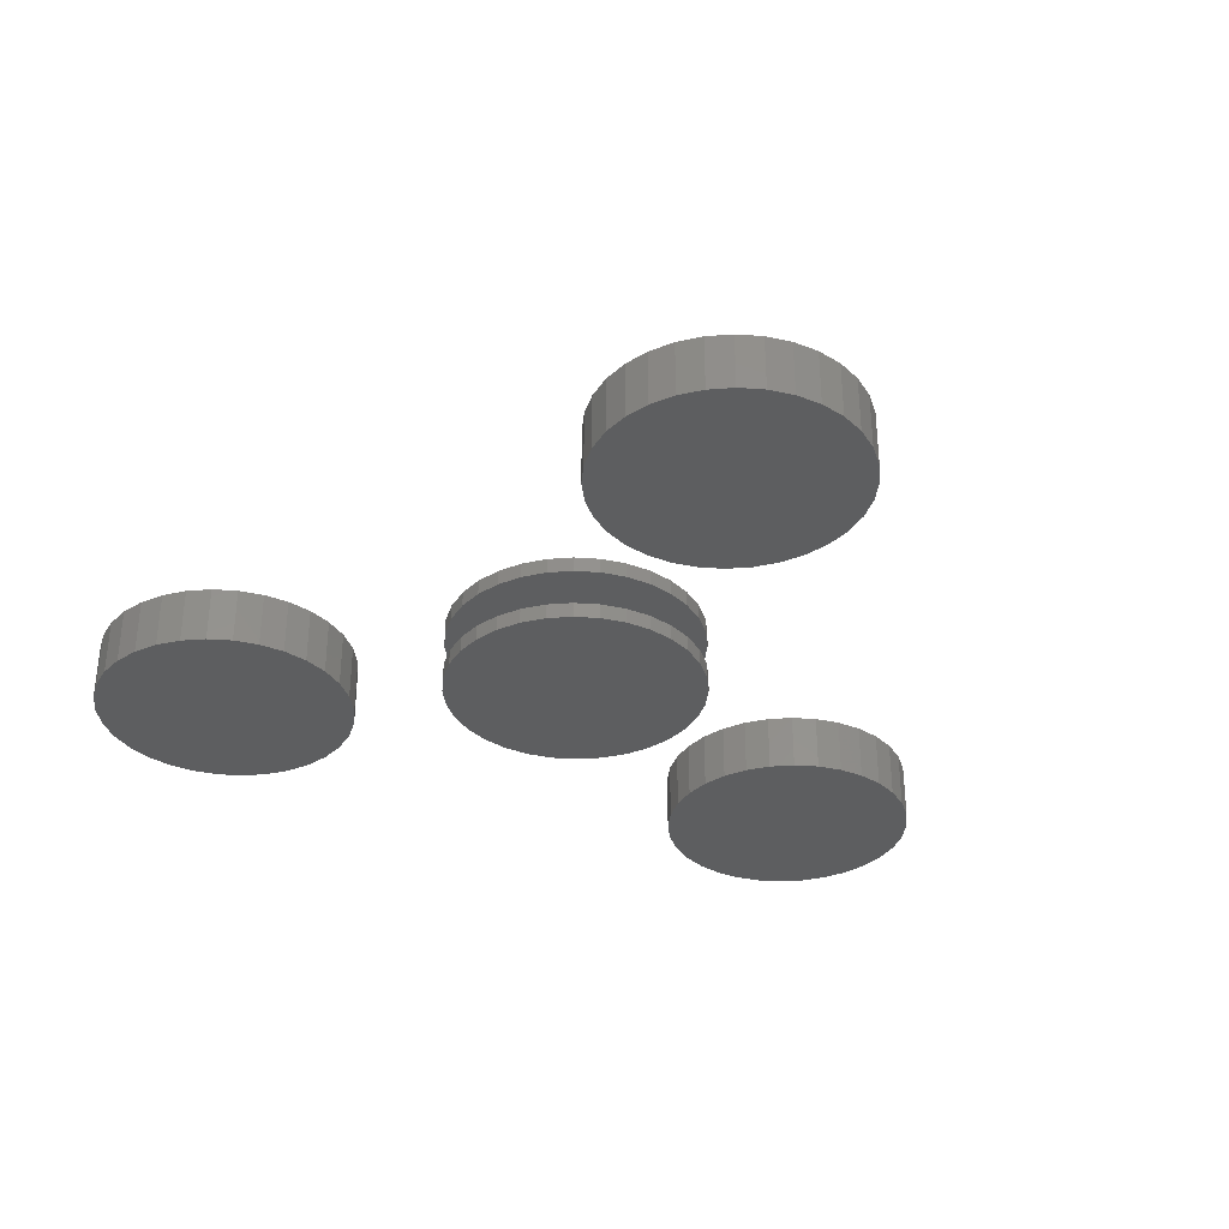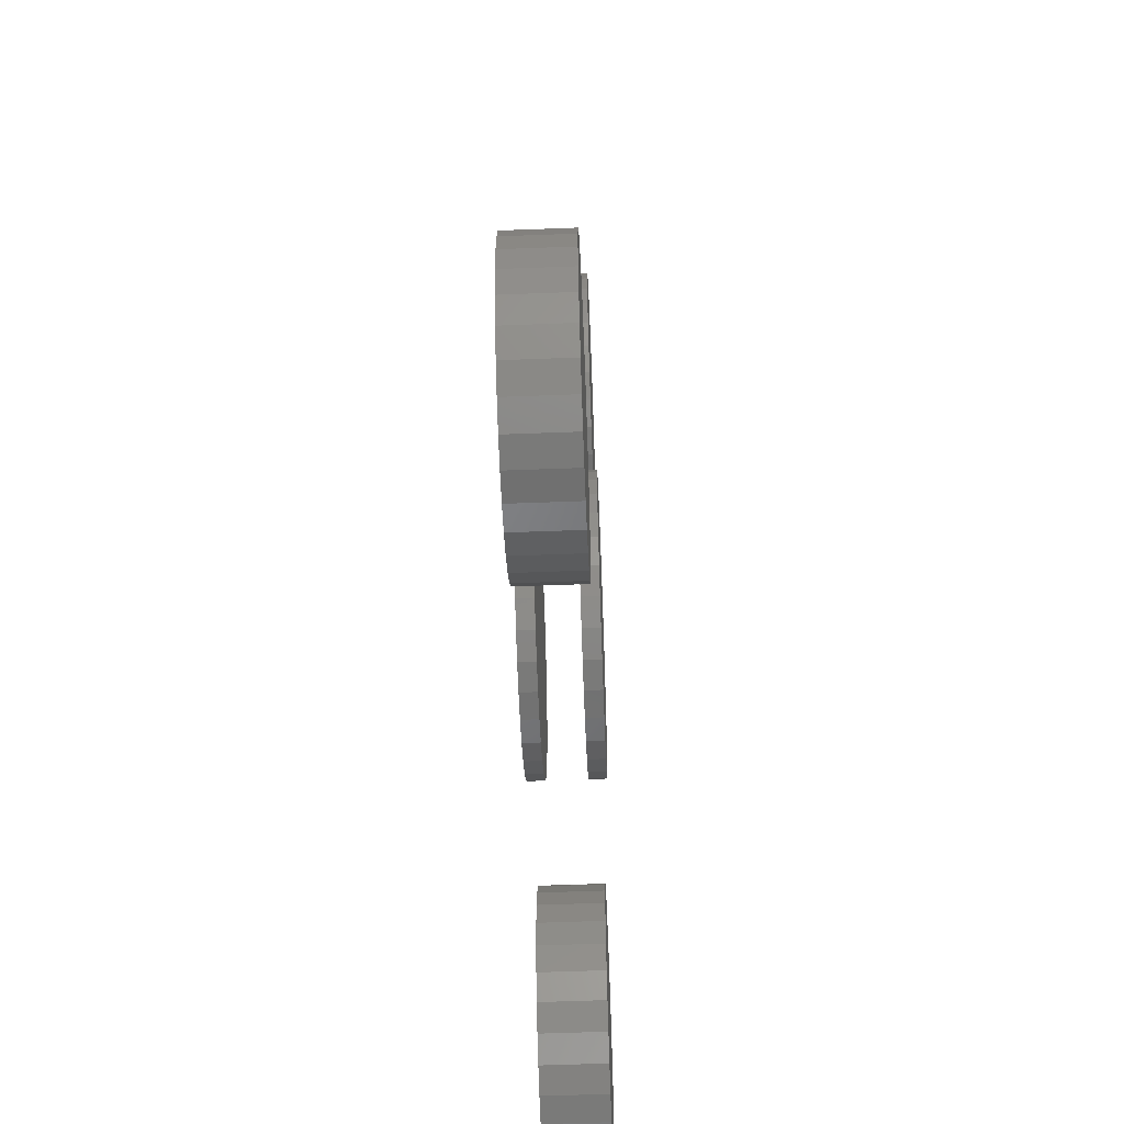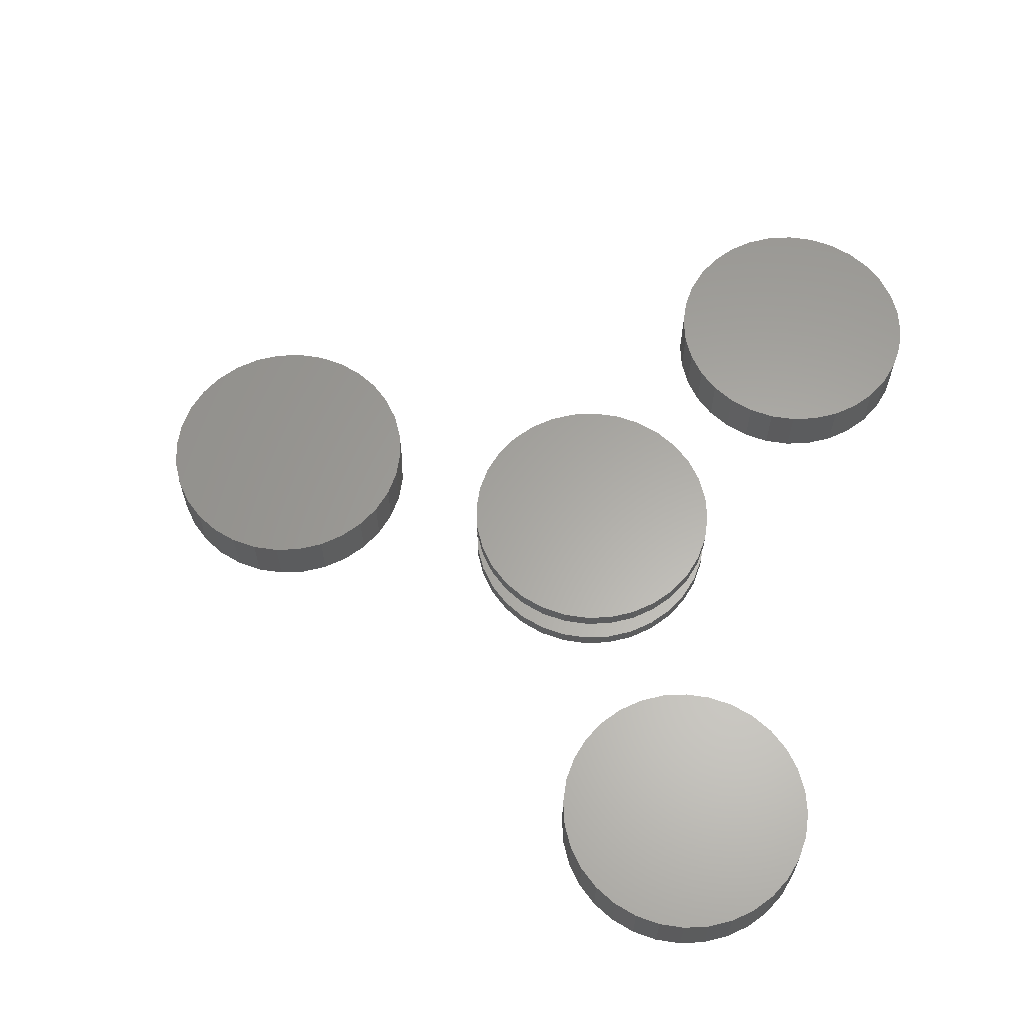
<metadata>
{"format":"stl","ext":"stl","renderer":"f3d","projection":"perspective","resolution":1024,"background":"white","views":[{"elev":-34.0,"azim":157.7,"up":"+Z"},{"elev":-56.5,"azim":-87.7,"up":"+Y"},{"elev":62.2,"azim":-75.8,"up":"+Z"}]}
</metadata>
<code>
# stl→obj: 320 verts, 620 faces
v -0.5009 -0.07755 0.08594
v -0.4259 -0.07755 0.08594
v -0.4634 -0.07385 0.08594
v -0.537 -0.0885 0.08594
v -0.3898 -0.0885 0.08594
v -0.3898 -0.4441 0.08594
v -0.5009 -0.455 0.08594
v -0.4259 -0.455 0.08594
v -0.4634 -0.4587 0.08594
v -0.3565 -0.1063 0.08594
v -0.5703 -0.1063 0.08594
v -0.3273 -0.1302 0.08594
v -0.5995 -0.1302 0.08594
v -0.3034 -0.1594 0.08594
v -0.6234 -0.1594 0.08594
v -0.2856 -0.1926 0.08594
v -0.6412 -0.1926 0.08594
v -0.2747 -0.2287 0.08594
v -0.6521 -0.2287 0.08594
v -0.271 -0.2663 0.08594
v -0.6558 -0.2663 0.08594
v -0.2747 -0.3038 0.08594
v -0.6521 -0.3038 0.08594
v -0.2856 -0.3399 0.08594
v -0.6412 -0.3399 0.08594
v -0.3034 -0.3732 0.08594
v -0.6234 -0.3732 0.08594
v -0.3273 -0.4024 0.08594
v -0.5995 -0.4024 0.08594
v -0.3565 -0.4263 0.08594
v -0.5703 -0.4263 0.08594
v -0.537 -0.4441 0.08594
v -0.4634 -0.07385 0
v -0.4259 -0.07755 0
v -0.5009 -0.07755 0
v -0.537 -0.0885 0
v -0.3898 -0.0885 0
v -0.4259 -0.455 0
v -0.5009 -0.455 0
v -0.3898 -0.4441 0
v -0.4634 -0.4587 0
v -0.537 -0.4441 0
v -0.5703 -0.4263 0
v -0.3565 -0.4263 0
v -0.5995 -0.4024 0
v -0.3273 -0.4024 0
v -0.6234 -0.3732 0
v -0.3034 -0.3732 0
v -0.6412 -0.3399 0
v -0.2856 -0.3399 0
v -0.6521 -0.3038 0
v -0.2747 -0.3038 0
v -0.6558 -0.2663 0
v -0.271 -0.2663 0
v -0.6521 -0.2287 0
v -0.2747 -0.2287 0
v -0.6412 -0.1926 0
v -0.2856 -0.1926 0
v -0.6234 -0.1594 0
v -0.3034 -0.1594 0
v -0.5995 -0.1302 0
v -0.3273 -0.1302 0
v -0.5703 -0.1063 0
v -0.3565 -0.1063 0
v 0.4283 -0.07575 0.08594
v 0.5036 -0.07575 0.08594
v 0.466 -0.07204 0.08594
v 0.3921 -0.08673 0.08594
v 0.5398 -0.08673 0.08594
v 0.5398 -0.4432 0.08594
v 0.4283 -0.4542 0.08594
v 0.5036 -0.4542 0.08594
v 0.466 -0.4579 0.08594
v 0.5731 -0.1046 0.08594
v 0.3588 -0.1046 0.08594
v 0.6024 -0.1285 0.08594
v 0.3295 -0.1285 0.08594
v 0.6264 -0.1578 0.08594
v 0.3055 -0.1578 0.08594
v 0.6442 -0.1911 0.08594
v 0.2877 -0.1911 0.08594
v 0.6552 -0.2273 0.08594
v 0.2767 -0.2273 0.08594
v 0.6589 -0.265 0.08594
v 0.273 -0.265 0.08594
v 0.6552 -0.3026 0.08594
v 0.2767 -0.3026 0.08594
v 0.6442 -0.3388 0.08594
v 0.2877 -0.3388 0.08594
v 0.6264 -0.3722 0.08594
v 0.3055 -0.3722 0.08594
v 0.6024 -0.4014 0.08594
v 0.3295 -0.4014 0.08594
v 0.5731 -0.4254 0.08594
v 0.3588 -0.4254 0.08594
v 0.3921 -0.4432 0.08594
v 0.466 -0.07204 0
v 0.5036 -0.07575 0
v 0.4283 -0.07575 0
v 0.3921 -0.08673 0
v 0.5398 -0.08673 0
v 0.5036 -0.4542 0
v 0.4283 -0.4542 0
v 0.5398 -0.4432 0
v 0.466 -0.4579 0
v 0.3921 -0.4432 0
v 0.3588 -0.4254 0
v 0.5731 -0.4254 0
v 0.3295 -0.4014 0
v 0.6024 -0.4014 0
v 0.3055 -0.3722 0
v 0.6264 -0.3722 0
v 0.2877 -0.3388 0
v 0.6442 -0.3388 0
v 0.2767 -0.3026 0
v 0.6552 -0.3026 0
v 0.273 -0.265 0
v 0.6589 -0.265 0
v 0.2767 -0.2273 0
v 0.6552 -0.2273 0
v 0.2877 -0.1911 0
v 0.6442 -0.1911 0
v 0.3055 -0.1578 0
v 0.6264 -0.1578 0
v 0.3295 -0.1285 0
v 0.6024 -0.1285 0
v 0.3588 -0.1046 0
v 0.5731 -0.1046 0
v -0.03543 0.7205 0.08594
v 0.04004 0.7205 0.08594
v 0.002303 0.7243 0.08594
v -0.07172 0.7095 0.08594
v 0.07632 0.7095 0.08594
v 0.07632 0.3521 0.08594
v -0.03543 0.3411 0.08594
v 0.04004 0.3411 0.08594
v 0.002303 0.3374 0.08594
v 0.1098 0.6917 0.08594
v -0.1052 0.6917 0.08594
v 0.1391 0.6676 0.08594
v -0.1345 0.6676 0.08594
v 0.1631 0.6383 0.08594
v -0.1585 0.6383 0.08594
v 0.181 0.6049 0.08594
v -0.1764 0.6049 0.08594
v 0.192 0.5686 0.08594
v -0.1874 0.5686 0.08594
v 0.1957 0.5308 0.08594
v -0.1911 0.5308 0.08594
v 0.192 0.4931 0.08594
v -0.1874 0.4931 0.08594
v 0.181 0.4568 0.08594
v -0.1764 0.4568 0.08594
v 0.1631 0.4234 0.08594
v -0.1585 0.4234 0.08594
v 0.1391 0.3941 0.08594
v -0.1345 0.3941 0.08594
v 0.1098 0.37 0.08594
v -0.1052 0.37 0.08594
v -0.07172 0.3521 0.08594
v 0.002303 0.7243 0
v 0.04004 0.7205 0
v -0.03543 0.7205 0
v -0.07172 0.7095 0
v 0.07632 0.7095 0
v 0.04004 0.3411 0
v -0.03543 0.3411 0
v 0.07632 0.3521 0
v 0.002303 0.3374 0
v -0.07172 0.3521 0
v -0.1052 0.37 0
v 0.1098 0.37 0
v -0.1345 0.3941 0
v 0.1391 0.3941 0
v -0.1585 0.4234 0
v 0.1631 0.4234 0
v -0.1764 0.4568 0
v 0.181 0.4568 0
v -0.1874 0.4931 0
v 0.192 0.4931 0
v -0.1911 0.5308 0
v 0.1957 0.5308 0
v -0.1874 0.5686 0
v 0.192 0.5686 0
v -0.1764 0.6049 0
v 0.181 0.6049 0
v -0.1585 0.6383 0
v 0.1631 0.6383 0
v -0.1345 0.6676 0
v 0.1391 0.6676 0
v -0.1052 0.6917 0
v 0.1098 0.6917 0
v -0.1887 -0.005181 0.07031
v -0.1887 -0.005181 0.09375
v -0.1849 0.03294 0.07031
v -0.1849 0.03294 0.09375
v -0.1738 0.06959 0.07031
v -0.1738 0.06959 0.09375
v -0.1557 0.1034 0.07031
v -0.1557 0.1034 0.09375
v -0.1314 0.133 0.07031
v -0.1314 0.133 0.09375
v -0.1018 0.1573 0.07031
v -0.1018 0.1573 0.09375
v -0.06803 0.1753 0.07031
v -0.06803 0.1753 0.09375
v -0.03138 0.1865 0.07031
v -0.03138 0.1865 0.09375
v 0.006743 0.1902 0.07031
v 0.006743 0.1902 0.09375
v 0.04486 0.1865 0.07031
v 0.04486 0.1865 0.09375
v 0.08152 0.1753 0.07031
v 0.08152 0.1753 0.09375
v 0.1153 0.1573 0.07031
v 0.1153 0.1573 0.09375
v 0.1449 0.133 0.07031
v 0.1449 0.133 0.09375
v 0.1692 0.1034 0.07031
v 0.1692 0.1034 0.09375
v 0.1873 0.06959 0.07031
v 0.1873 0.06959 0.09375
v 0.1984 0.03294 0.07031
v 0.1984 0.03294 0.09375
v 0.2021 -0.005181 0.07031
v 0.2021 -0.005181 0.09375
v -0.1887 -0.005181 -0.007812
v -0.1887 -0.005181 0.01562
v -0.1849 0.03294 -0.007812
v -0.1849 0.03294 0.01562
v -0.1738 0.06959 -0.007812
v -0.1738 0.06959 0.01562
v -0.1557 0.1034 -0.007812
v -0.1557 0.1034 0.01562
v -0.1314 0.133 -0.007812
v -0.1314 0.133 0.01562
v -0.1018 0.1573 -0.007812
v -0.1018 0.1573 0.01562
v -0.06803 0.1753 -0.007812
v -0.06803 0.1753 0.01562
v -0.03138 0.1865 -0.007812
v -0.03138 0.1865 0.01562
v 0.006743 0.1902 -0.007812
v 0.006743 0.1902 0.01562
v 0.04486 0.1865 -0.007812
v 0.04486 0.1865 0.01562
v 0.08152 0.1753 -0.007812
v 0.08152 0.1753 0.01562
v 0.1153 0.1573 -0.007812
v 0.1153 0.1573 0.01562
v 0.1449 0.133 -0.007812
v 0.1449 0.133 0.01562
v 0.1692 0.1034 -0.007812
v 0.1692 0.1034 0.01562
v 0.1873 0.06959 -0.007812
v 0.1873 0.06959 0.01562
v 0.1984 0.03294 -0.007812
v 0.1984 0.03294 0.01562
v 0.2021 -0.005181 -0.007812
v 0.2021 -0.005181 0.01562
v 0.1984 -0.0433 0.07031
v 0.1984 -0.0433 0.09375
v 0.1873 -0.07996 0.07031
v 0.1873 -0.07996 0.09375
v 0.1692 -0.1137 0.07031
v 0.1692 -0.1137 0.09375
v 0.1449 -0.1433 0.07031
v 0.1449 -0.1433 0.09375
v 0.1153 -0.1676 0.07031
v 0.1153 -0.1676 0.09375
v 0.08152 -0.1857 0.07031
v 0.08152 -0.1857 0.09375
v 0.04486 -0.1968 0.07031
v 0.04486 -0.1968 0.09375
v 0.006743 -0.2006 0.07031
v 0.006743 -0.2006 0.09375
v -0.03138 -0.1968 0.07031
v -0.03138 -0.1968 0.09375
v -0.06803 -0.1857 0.07031
v -0.06803 -0.1857 0.09375
v -0.1018 -0.1676 0.07031
v -0.1018 -0.1676 0.09375
v -0.1314 -0.1433 0.07031
v -0.1314 -0.1433 0.09375
v -0.1557 -0.1137 0.07031
v -0.1557 -0.1137 0.09375
v -0.1738 -0.07996 0.07031
v -0.1738 -0.07996 0.09375
v -0.1849 -0.0433 0.07031
v -0.1849 -0.0433 0.09375
v 0.1984 -0.0433 -0.007812
v 0.1984 -0.0433 0.01562
v 0.1873 -0.07996 -0.007812
v 0.1873 -0.07996 0.01562
v 0.1692 -0.1137 -0.007812
v 0.1692 -0.1137 0.01562
v 0.1449 -0.1433 -0.007812
v 0.1449 -0.1433 0.01562
v 0.1153 -0.1676 -0.007812
v 0.1153 -0.1676 0.01562
v 0.08152 -0.1857 -0.007812
v 0.08152 -0.1857 0.01562
v 0.04486 -0.1968 -0.007812
v 0.04486 -0.1968 0.01562
v 0.006743 -0.2006 -0.007812
v 0.006743 -0.2006 0.01562
v -0.03138 -0.1968 -0.007812
v -0.03138 -0.1968 0.01562
v -0.06803 -0.1857 -0.007812
v -0.06803 -0.1857 0.01562
v -0.1018 -0.1676 -0.007812
v -0.1018 -0.1676 0.01562
v -0.1314 -0.1433 -0.007812
v -0.1314 -0.1433 0.01562
v -0.1557 -0.1137 -0.007812
v -0.1557 -0.1137 0.01562
v -0.1738 -0.07996 -0.007812
v -0.1738 -0.07996 0.01562
v -0.1849 -0.0433 -0.007812
v -0.1849 -0.0433 0.01562
f 1 2 3
f 2 1 4
f 2 4 5
f 6 7 8
f 8 7 9
f 5 4 10
f 10 4 11
f 10 11 12
f 12 11 13
f 12 13 14
f 14 13 15
f 14 15 16
f 16 15 17
f 16 17 18
f 18 17 19
f 18 19 20
f 20 19 21
f 20 21 22
f 22 21 23
f 22 23 24
f 24 23 25
f 24 25 26
f 26 25 27
f 26 27 28
f 28 27 29
f 28 29 30
f 30 29 31
f 30 31 6
f 6 31 32
f 6 32 7
f 33 34 35
f 36 35 34
f 37 36 34
f 38 39 40
f 41 39 38
f 39 42 40
f 40 42 43
f 40 43 44
f 44 43 45
f 44 45 46
f 46 45 47
f 46 47 48
f 48 47 49
f 48 49 50
f 50 49 51
f 50 51 52
f 52 51 53
f 52 53 54
f 54 53 55
f 54 55 56
f 56 55 57
f 56 57 58
f 58 57 59
f 58 59 60
f 60 59 61
f 60 61 62
f 62 61 63
f 62 63 64
f 64 63 36
f 64 36 37
f 54 20 52
f 52 20 22
f 52 22 50
f 50 22 24
f 50 24 48
f 48 24 26
f 48 26 46
f 46 26 28
f 46 28 44
f 44 28 30
f 44 30 40
f 40 30 6
f 40 6 38
f 38 6 8
f 38 8 41
f 41 8 9
f 41 9 39
f 39 9 7
f 39 7 42
f 42 7 32
f 42 32 43
f 43 32 31
f 43 31 45
f 45 31 29
f 45 29 47
f 47 29 27
f 47 27 49
f 49 27 25
f 49 25 51
f 51 25 23
f 51 23 53
f 53 23 21
f 53 21 55
f 55 21 19
f 55 19 57
f 57 19 17
f 57 17 59
f 59 17 15
f 59 15 61
f 61 15 13
f 61 13 63
f 63 13 11
f 63 11 36
f 36 11 4
f 36 4 35
f 35 4 1
f 35 1 33
f 33 1 3
f 33 3 34
f 34 3 2
f 34 2 37
f 37 2 5
f 37 5 64
f 64 5 10
f 64 10 62
f 62 10 12
f 62 12 60
f 60 12 14
f 60 14 58
f 58 14 16
f 58 16 56
f 56 16 18
f 56 18 54
f 54 18 20
f 65 66 67
f 66 65 68
f 66 68 69
f 70 71 72
f 72 71 73
f 69 68 74
f 74 68 75
f 74 75 76
f 76 75 77
f 76 77 78
f 78 77 79
f 78 79 80
f 80 79 81
f 80 81 82
f 82 81 83
f 82 83 84
f 84 83 85
f 84 85 86
f 86 85 87
f 86 87 88
f 88 87 89
f 88 89 90
f 90 89 91
f 90 91 92
f 92 91 93
f 92 93 94
f 94 93 95
f 94 95 70
f 70 95 96
f 70 96 71
f 97 98 99
f 100 99 98
f 101 100 98
f 102 103 104
f 105 103 102
f 103 106 104
f 104 106 107
f 104 107 108
f 108 107 109
f 108 109 110
f 110 109 111
f 110 111 112
f 112 111 113
f 112 113 114
f 114 113 115
f 114 115 116
f 116 115 117
f 116 117 118
f 118 117 119
f 118 119 120
f 120 119 121
f 120 121 122
f 122 121 123
f 122 123 124
f 124 123 125
f 124 125 126
f 126 125 127
f 126 127 128
f 128 127 100
f 128 100 101
f 118 84 116
f 116 84 86
f 116 86 114
f 114 86 88
f 114 88 112
f 112 88 90
f 112 90 110
f 110 90 92
f 110 92 108
f 108 92 94
f 108 94 104
f 104 94 70
f 104 70 102
f 102 70 72
f 102 72 105
f 105 72 73
f 105 73 103
f 103 73 71
f 103 71 106
f 106 71 96
f 106 96 107
f 107 96 95
f 107 95 109
f 109 95 93
f 109 93 111
f 111 93 91
f 111 91 113
f 113 91 89
f 113 89 115
f 115 89 87
f 115 87 117
f 117 87 85
f 117 85 119
f 119 85 83
f 119 83 121
f 121 83 81
f 121 81 123
f 123 81 79
f 123 79 125
f 125 79 77
f 125 77 127
f 127 77 75
f 127 75 100
f 100 75 68
f 100 68 99
f 99 68 65
f 99 65 97
f 97 65 67
f 97 67 98
f 98 67 66
f 98 66 101
f 101 66 69
f 101 69 128
f 128 69 74
f 128 74 126
f 126 74 76
f 126 76 124
f 124 76 78
f 124 78 122
f 122 78 80
f 122 80 120
f 120 80 82
f 120 82 118
f 118 82 84
f 129 130 131
f 130 129 132
f 130 132 133
f 134 135 136
f 136 135 137
f 133 132 138
f 138 132 139
f 138 139 140
f 140 139 141
f 140 141 142
f 142 141 143
f 142 143 144
f 144 143 145
f 144 145 146
f 146 145 147
f 146 147 148
f 148 147 149
f 148 149 150
f 150 149 151
f 150 151 152
f 152 151 153
f 152 153 154
f 154 153 155
f 154 155 156
f 156 155 157
f 156 157 158
f 158 157 159
f 158 159 134
f 134 159 160
f 134 160 135
f 161 162 163
f 164 163 162
f 165 164 162
f 166 167 168
f 169 167 166
f 167 170 168
f 168 170 171
f 168 171 172
f 172 171 173
f 172 173 174
f 174 173 175
f 174 175 176
f 176 175 177
f 176 177 178
f 178 177 179
f 178 179 180
f 180 179 181
f 180 181 182
f 182 181 183
f 182 183 184
f 184 183 185
f 184 185 186
f 186 185 187
f 186 187 188
f 188 187 189
f 188 189 190
f 190 189 191
f 190 191 192
f 192 191 164
f 192 164 165
f 182 148 180
f 180 148 150
f 180 150 178
f 178 150 152
f 178 152 176
f 176 152 154
f 176 154 174
f 174 154 156
f 174 156 172
f 172 156 158
f 172 158 168
f 168 158 134
f 168 134 166
f 166 134 136
f 166 136 169
f 169 136 137
f 169 137 167
f 167 137 135
f 167 135 170
f 170 135 160
f 170 160 171
f 171 160 159
f 171 159 173
f 173 159 157
f 173 157 175
f 175 157 155
f 175 155 177
f 177 155 153
f 177 153 179
f 179 153 151
f 179 151 181
f 181 151 149
f 181 149 183
f 183 149 147
f 183 147 185
f 185 147 145
f 185 145 187
f 187 145 143
f 187 143 189
f 189 143 141
f 189 141 191
f 191 141 139
f 191 139 164
f 164 139 132
f 164 132 163
f 163 132 129
f 163 129 161
f 161 129 131
f 161 131 162
f 162 131 130
f 162 130 165
f 165 130 133
f 165 133 192
f 192 133 138
f 192 138 190
f 190 138 140
f 190 140 188
f 188 140 142
f 188 142 186
f 186 142 144
f 186 144 184
f 184 144 146
f 184 146 182
f 182 146 148
f 193 194 195
f 195 194 196
f 195 196 197
f 197 196 198
f 197 198 199
f 199 198 200
f 199 200 201
f 201 200 202
f 201 202 203
f 203 202 204
f 203 204 205
f 205 204 206
f 205 206 207
f 207 206 208
f 207 208 209
f 209 208 210
f 209 210 211
f 211 210 212
f 211 212 213
f 213 212 214
f 213 214 215
f 215 214 216
f 215 216 217
f 217 216 218
f 217 218 219
f 219 218 220
f 219 220 221
f 221 220 222
f 221 222 223
f 223 222 224
f 223 224 225
f 225 224 226
f 227 228 229
f 229 228 230
f 229 230 231
f 231 230 232
f 231 232 233
f 233 232 234
f 233 234 235
f 235 234 236
f 235 236 237
f 237 236 238
f 237 238 239
f 239 238 240
f 239 240 241
f 241 240 242
f 241 242 243
f 243 242 244
f 243 244 245
f 245 244 246
f 245 246 247
f 247 246 248
f 247 248 249
f 249 248 250
f 249 250 251
f 251 250 252
f 251 252 253
f 253 252 254
f 253 254 255
f 255 254 256
f 255 256 257
f 257 256 258
f 257 258 259
f 259 258 260
f 225 226 261
f 261 226 262
f 261 262 263
f 263 262 264
f 263 264 265
f 265 264 266
f 265 266 267
f 267 266 268
f 267 268 269
f 269 268 270
f 269 270 271
f 271 270 272
f 271 272 273
f 273 272 274
f 273 274 275
f 275 274 276
f 275 276 277
f 277 276 278
f 277 278 279
f 279 278 280
f 279 280 281
f 281 280 282
f 281 282 283
f 283 282 284
f 283 284 285
f 285 284 286
f 285 286 287
f 287 286 288
f 287 288 289
f 289 288 290
f 289 290 193
f 193 290 194
f 259 260 291
f 291 260 292
f 291 292 293
f 293 292 294
f 293 294 295
f 295 294 296
f 295 296 297
f 297 296 298
f 297 298 299
f 299 298 300
f 299 300 301
f 301 300 302
f 301 302 303
f 303 302 304
f 303 304 305
f 305 304 306
f 305 306 307
f 307 306 308
f 307 308 309
f 309 308 310
f 309 310 311
f 311 310 312
f 311 312 313
f 313 312 314
f 313 314 315
f 315 314 316
f 315 316 317
f 317 316 318
f 317 318 319
f 319 318 320
f 319 320 227
f 227 320 228
f 242 246 244
f 246 242 240
f 246 240 248
f 302 308 304
f 304 308 306
f 248 240 250
f 250 240 238
f 250 238 252
f 252 238 236
f 252 236 254
f 254 236 234
f 254 234 256
f 256 234 232
f 256 232 258
f 258 232 230
f 258 230 260
f 260 230 228
f 260 228 292
f 292 228 320
f 292 320 294
f 294 320 318
f 294 318 296
f 296 318 316
f 296 316 298
f 298 316 314
f 298 314 300
f 300 314 312
f 300 312 302
f 302 312 310
f 302 310 308
f 209 211 207
f 205 207 211
f 213 205 211
f 273 277 271
f 275 277 273
f 277 279 271
f 271 279 281
f 271 281 269
f 269 281 283
f 269 283 267
f 267 283 285
f 267 285 265
f 265 285 287
f 265 287 263
f 263 287 289
f 263 289 261
f 261 289 193
f 261 193 225
f 225 193 195
f 225 195 223
f 223 195 197
f 223 197 221
f 221 197 199
f 221 199 219
f 219 199 201
f 219 201 217
f 217 201 203
f 217 203 215
f 215 203 205
f 215 205 213
f 243 245 241
f 239 241 245
f 247 239 245
f 303 307 301
f 305 307 303
f 307 309 301
f 301 309 311
f 301 311 299
f 299 311 313
f 299 313 297
f 297 313 315
f 297 315 295
f 295 315 317
f 295 317 293
f 293 317 319
f 293 319 291
f 291 319 227
f 291 227 259
f 259 227 229
f 259 229 257
f 257 229 231
f 257 231 255
f 255 231 233
f 255 233 253
f 253 233 235
f 253 235 251
f 251 235 237
f 251 237 249
f 249 237 239
f 249 239 247
f 208 212 210
f 212 208 206
f 212 206 214
f 272 278 274
f 274 278 276
f 214 206 216
f 216 206 204
f 216 204 218
f 218 204 202
f 218 202 220
f 220 202 200
f 220 200 222
f 222 200 198
f 222 198 224
f 224 198 196
f 224 196 226
f 226 196 194
f 226 194 262
f 262 194 290
f 262 290 264
f 264 290 288
f 264 288 266
f 266 288 286
f 266 286 268
f 268 286 284
f 268 284 270
f 270 284 282
f 270 282 272
f 272 282 280
f 272 280 278

</code>
